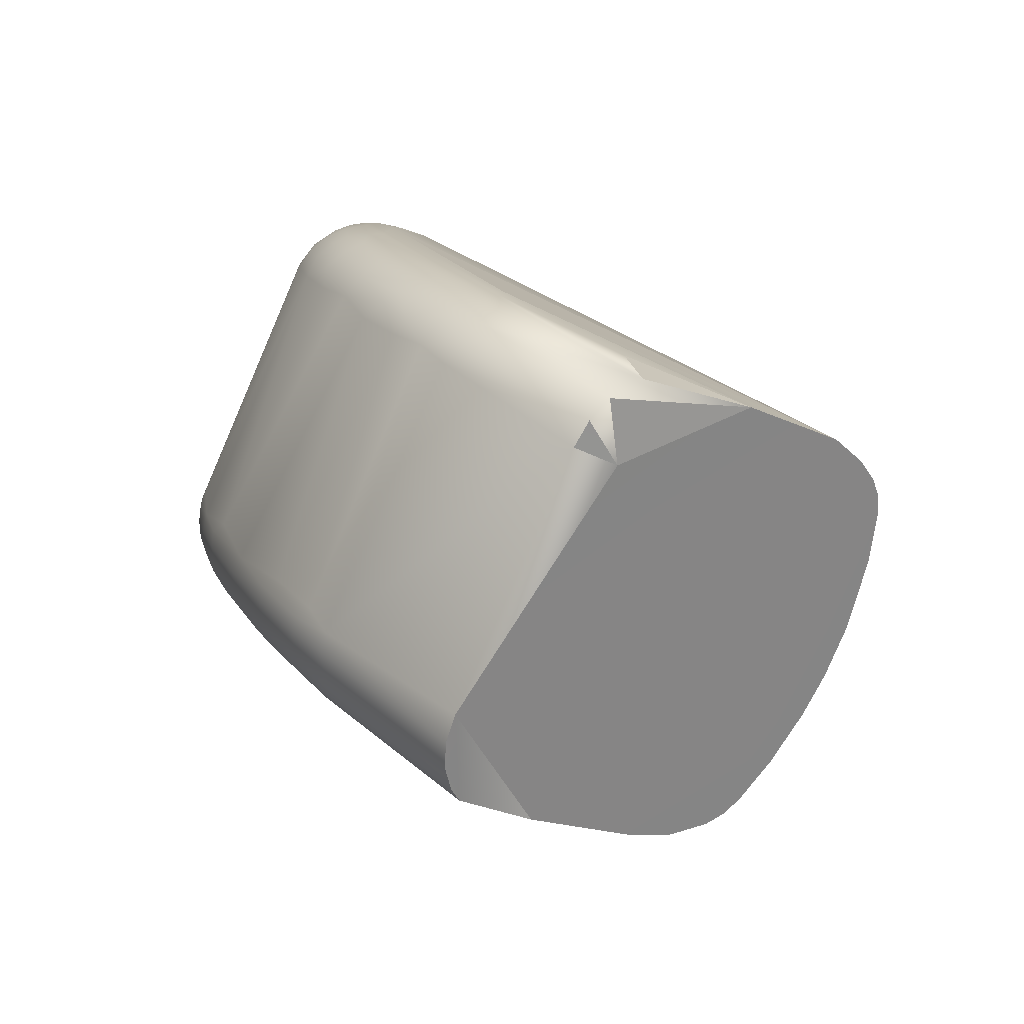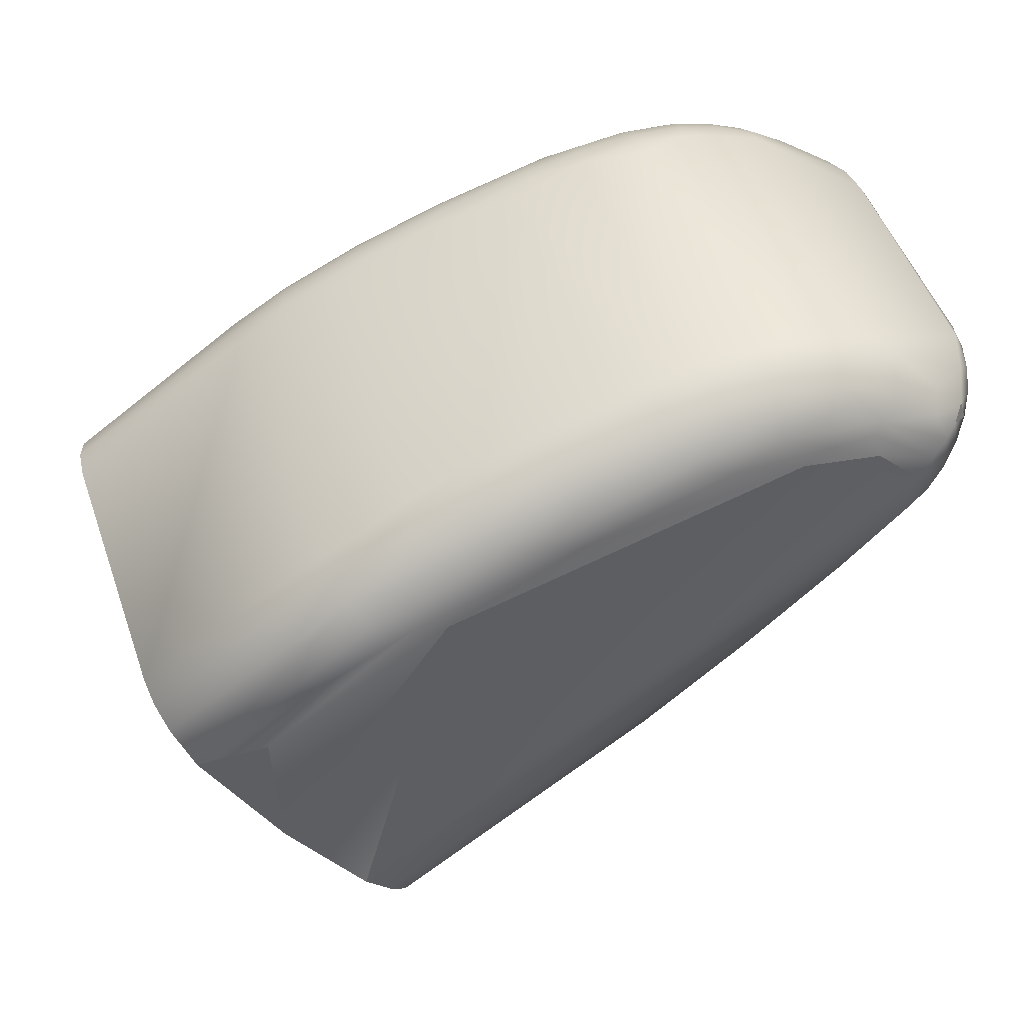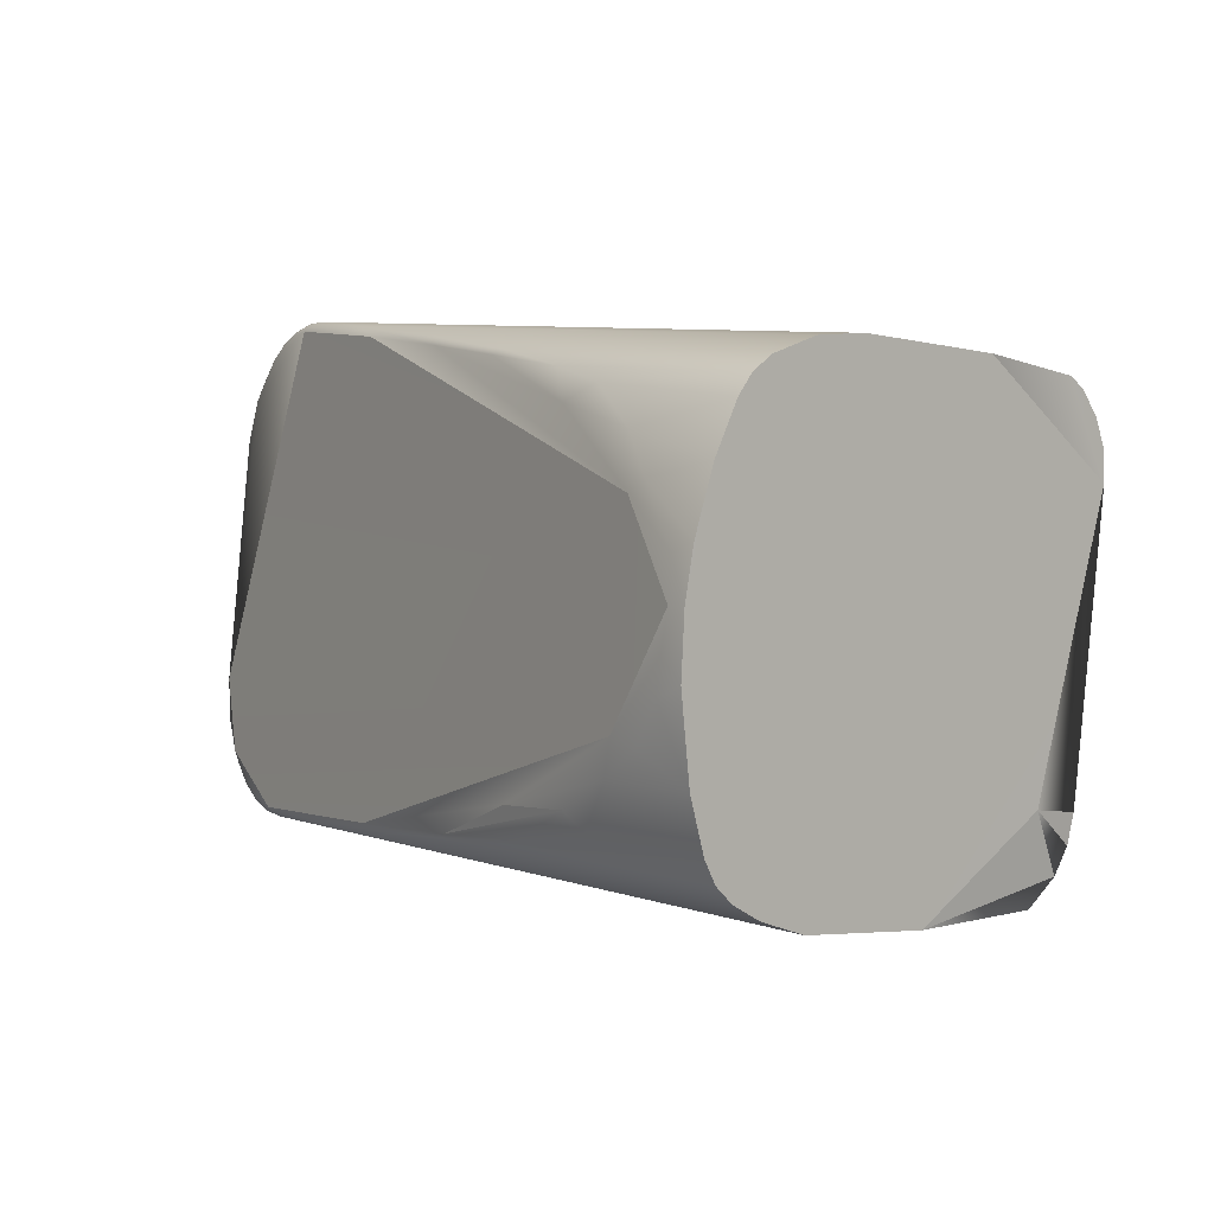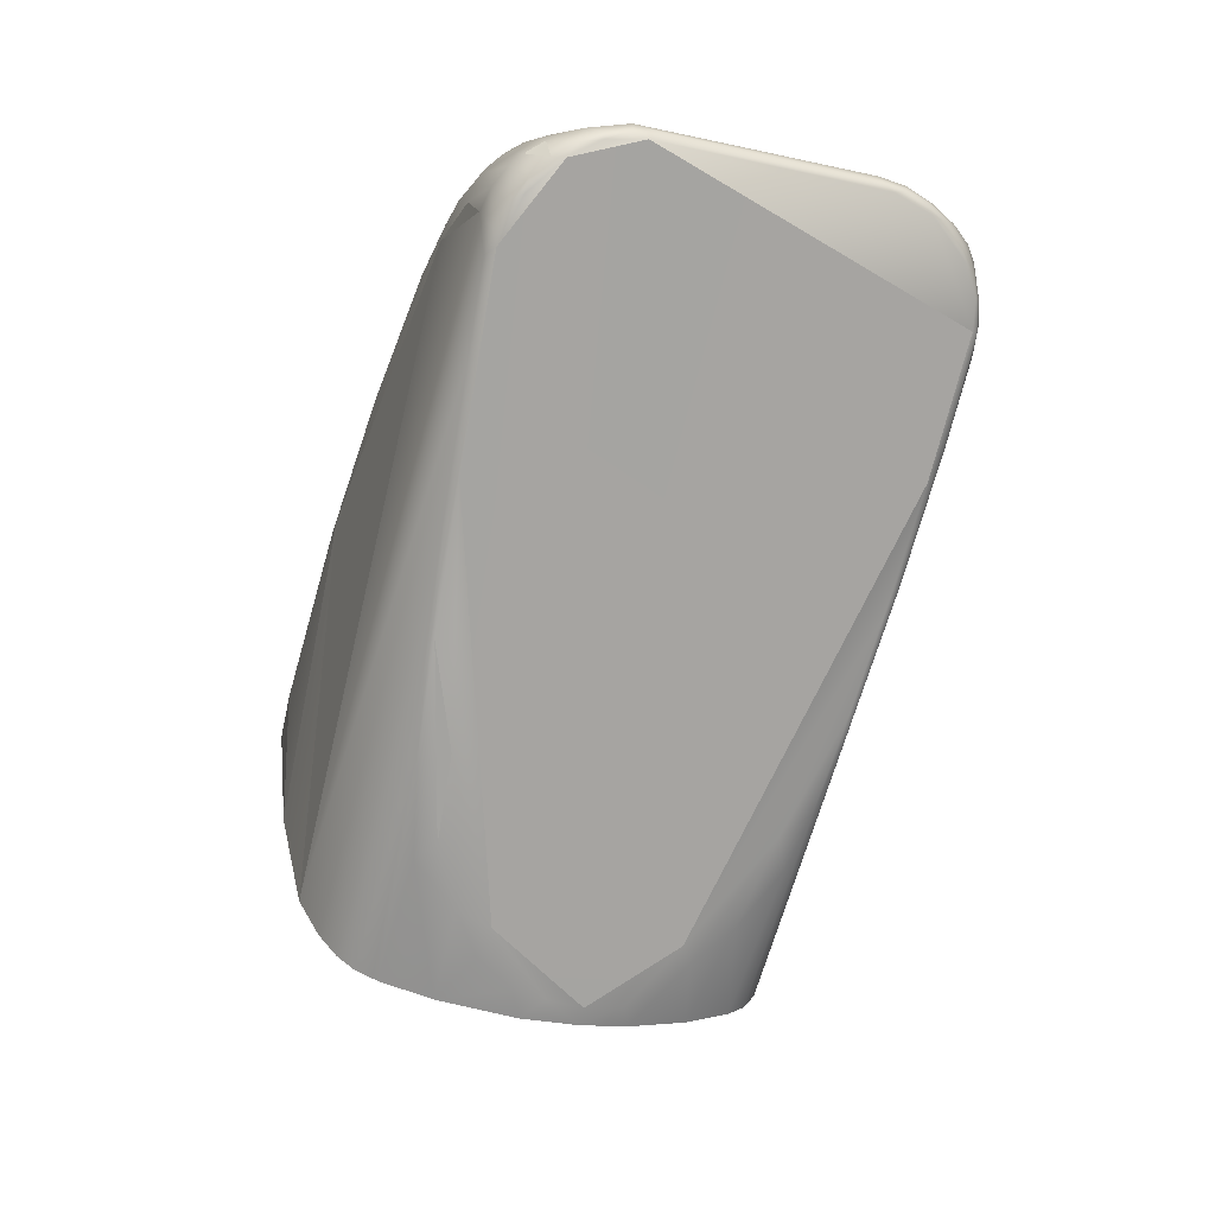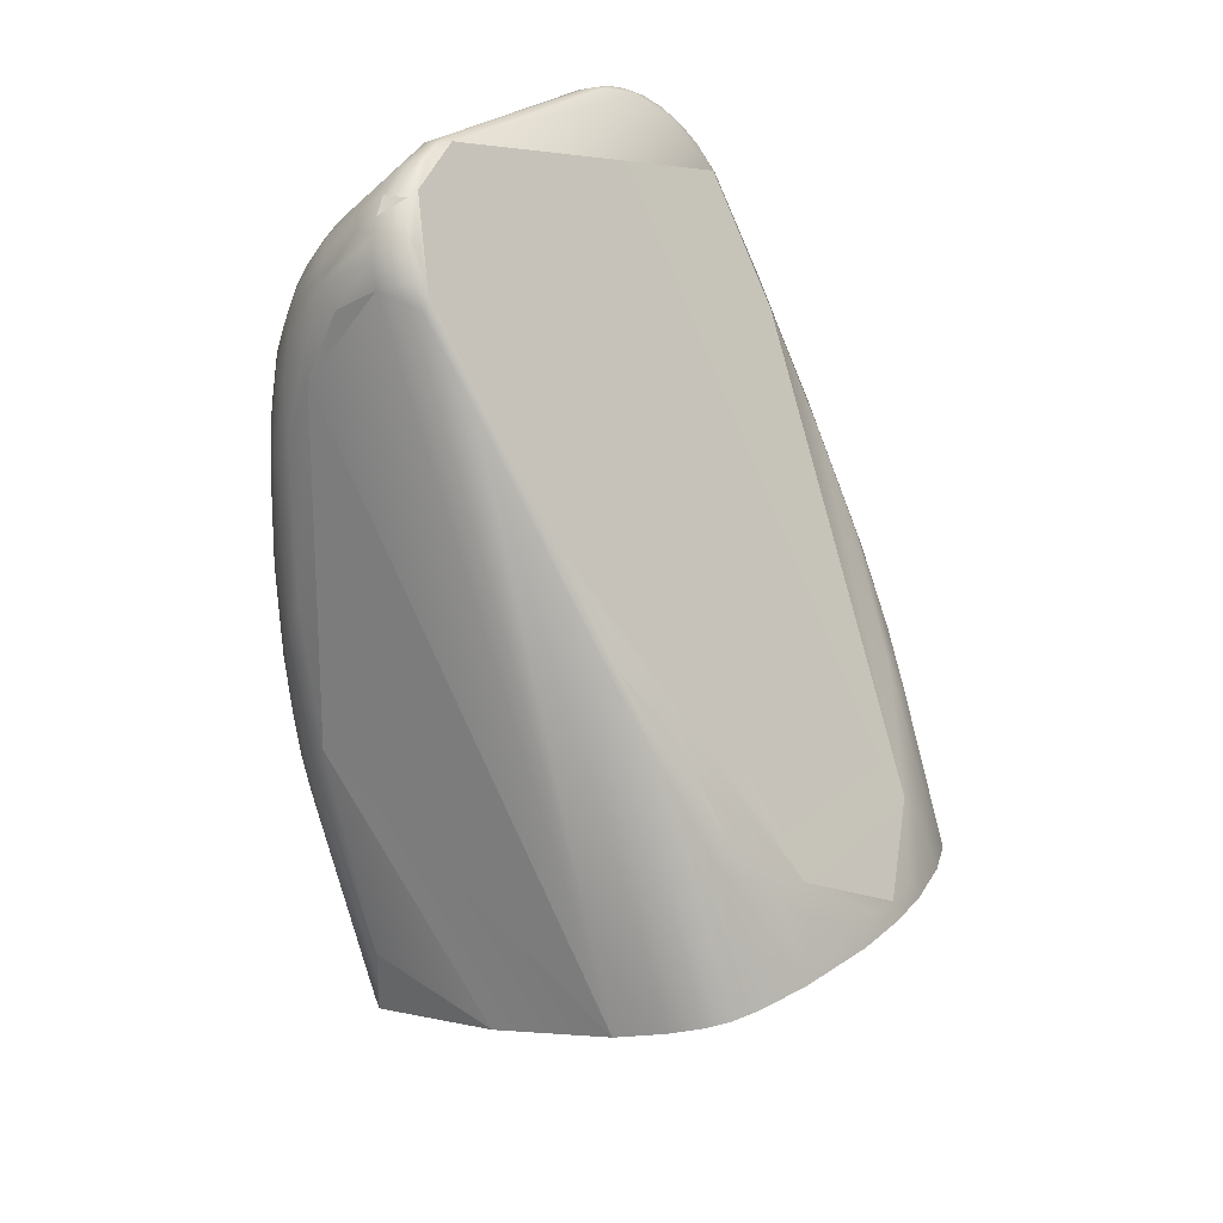
<metadata>
{"format":"obj","ext":"obj","renderer":"f3d","projection":"perspective","resolution":1024,"background":"white","views":[{"elev":-59.3,"azim":110.5,"up":"+Y"},{"elev":2.3,"azim":92.3,"up":"+Z"},{"elev":-45.9,"azim":-69.3,"up":"+Z"},{"elev":59.4,"azim":-136.0,"up":"+Y"},{"elev":48.6,"azim":172.9,"up":"+Y"}]}
</metadata>
<code>
o right_finger_1_4
v 0.001523 0.02137 -0.001141
v -1.7e-05 0.01817 -0.003723
v -0.001517 0.01535 -0.005567
v 0.001411 0.0207 -0.001798
v 0.003589 0.02535 0.002301
v 0.003448 0.0245 0.001434
v 0.005295 0.02793 0.004511
v 0.006451 0.03066 0.007141
v 0.006706 0.0303 0.006795
v 0.005136 0.03216 0.01291
v 0.005135 0.03204 0.01345
v 0.005671 0.03233 0.01272
v 0.006571 0.03244 0.01104
v 0.006261 0.03243 0.01191
v 0.006956 0.03196 0.009159
v 0.006828 0.03228 0.01009
v 0.006991 0.03151 0.008252
v 0.006877 0.03094 0.007438
v 0.006023 0.03242 0.01172
v 0.006449 0.03229 0.01042
v 0.006711 0.03173 0.008759
v -0.000129 0.02931 0.01879
v -0.000661 0.02912 0.01886
v -0.004954 0.02419 0.01871
v -0.004605 0.02489 0.01929
v -0.004755 0.02485 0.01901
v -0.004669 0.02505 0.01887
v -0.004134 0.02563 0.01973
v -0.003614 0.02642 0.01993
v -0.00293 0.02718 0.02005
v -0.002228 0.02784 0.01999
v -0.00147 0.02839 0.01982
v -0.000789 0.02895 0.01932
v -0.004142 0.02583 0.01952
v -0.001805 0.02831 0.01956
v -0.003249 0.02694 0.01977
v -0.006335 0.0215 0.01511
v -0.006044 0.02208 0.01627
v -0.008712 0.01586 0.008974
v -0.007515 0.01878 0.01264
v -0.007717 0.01835 0.01167
v -0.008966 0.01524 0.008648
v -0.009649 0.01321 0.006214
v -0.01003 0.01176 0.004421
v -0.000744 0.01837 -0.002763
v -0.01001 0.01075 0.00188
v -0.009387 0.01312 0.004718
v -0.007109 0.0109 -0.004815
v -0.008102 0.0103 -0.003949
v -0.009222 0.01109 -3.2e-05
v -0.0019 0.01593 -0.004746
v -0.004614 0.01339 -0.004935
v -0.008978 0.00988 -0.002775
v -0.009681 0.01038 -0.000117
v -0.006171 0.01139 -0.005547
v -0.004752 0.01253 -0.005856
v -0.003472 0.014 -0.005509
v -0.008266 0.009748 -0.004386
v 0.006046 0.03205 0.01308
v -0.001271 0.02794 0.0202
v -0.000507 0.02859 0.0197
v 0.000247 0.02907 0.01903
v -0.004401 0.000709 0.007416
v 0.00639 0.007205 -0.005521
v 0.01022 0.007094 -0.001732
v 0.01141 0.01364 0.002698
v 0.01033 0.004553 -0.002381
v 0.01174 0.01253 0.002662
v 0.01194 0.01094 0.002681
v 0.01136 0.009122 0.005155
v 0.009601 0.002518 0.000598
v 0.0102 0.00299 -0.000228
v 0.01179 0.009504 0.004448
v 0.01049 0.003595 -0.001134
v 0.01205 0.01018 0.00351
v 0.01208 0.0128 0.003471
v 0.01215 0.01107 0.005119
v 0.01141 0.02194 0.01187
v 0.01097 0.02446 0.01264
v 0.01175 0.01838 0.005519
v 0.008102 0.03029 0.007977
v 0.008142 0.03098 0.008601
v 0.009475 0.02894 0.008702
v 0.01063 0.02618 0.008352
v 0.01172 0.01053 0.005959
v 0.01179 0.01229 0.007213
v 0.01217 0.01251 0.006533
v 0.01182 0.01471 0.008629
v 0.01226 0.01188 0.003947
v 0.009056 0.02892 0.01301
v 0.009845 0.02781 0.01296
v 0.01031 0.02687 0.0129
v 0.01198 0.01713 0.009539
v 0.0117 0.01942 0.01079
v 0.01056 0.02578 0.01293
v 0.01136 0.02477 0.012
v 0.01177 0.02281 0.01134
v 0.01202 0.02073 0.01058
v 0.0124 0.01757 0.008597
v 0.01229 0.01443 0.00751
v 0.01246 0.0144 0.006783
v 0.01234 0.01191 0.004987
v 0.01241 0.01347 0.004831
v 0.01254 0.01488 0.006237
v 0.01251 0.01797 0.007747
v 0.01228 0.02105 0.009696
v 0.01201 0.0231 0.01049
v 0.01164 0.02503 0.01111
v 0.01109 0.02618 0.01201
v 0.01074 0.02722 0.01197
v 0.01029 0.02816 0.01197
v 0.009601 0.0289 0.0124
v 0.009107 0.02969 0.01225
v 0.00697 0.03212 0.01186
v 0.0124 0.01558 0.005488
v 0.01238 0.01836 0.006937
v 0.01228 0.0214 0.00882
v 0.01203 0.02335 0.009825
v 0.01166 0.02525 0.0102
v 0.01129 0.02644 0.01088
v 0.01078 0.02768 0.01114
v 0.01002 0.02906 0.01107
v 0.009631 0.02949 0.01152
v 0.008421 0.03109 0.01105
v 0.007583 0.03206 0.01059
v 0.007861 0.03181 0.009854
v 0.008561 0.03105 0.01012
v 0.008035 0.03151 0.009298
v 0.009731 0.02954 0.01047
v 0.01003 0.02895 0.009888
v 0.01053 0.02823 0.0106
v 0.01105 0.02707 0.01028
v 0.01091 0.02704 0.009566
v 0.01144 0.02545 0.009312
v 0.01152 0.02365 0.008098
v 0.01182 0.02275 0.008134
v 0.01217 0.01697 0.005522
v 0.01204 0.0227 0.008733
v 0.01062 0.02714 0.008999
v 0.009993 0.02874 0.009432
v 0.000334 0.006157 0.01448
v -0.000473 0.008979 0.0155
v -0.002119 0.000988 0.009798
v -0.000241 0.006758 0.01451
v 0.003764 0.005194 0.01294
v 0.003046 0.005 0.01343
v 0.001892 0.004732 0.0137
v 0.001001 0.005638 0.01435
v 0.002772 0.01267 0.01815
v 0.002565 0.01595 0.01963
v 0.001749 0.01673 0.02009
v 0.004272 0.006566 0.01355
v 0.003857 0.006936 0.01435
v 0.00217 0.02376 0.02083
v -0.0005 0.0181 0.02006
v 0.000281 0.01669 0.01983
v 0 0.01156 0.0172
v -0.001653 0.02182 0.02083
v -0.001394 0.02033 0.0204
v -0.003731 0.02439 0.02016
v -0.003372 0.0251 0.02055
v -0.003063 0.02577 0.02072
v -0.001315 0.02488 0.02125
v -0.000998 0.02608 0.02098
v -0.002089 0.02711 0.02059
v -0.002675 0.0264 0.02074
v 0.001859 0.006682 0.01507
v 0.00066 0.01076 0.01714
v 0.001334 0.01128 0.01759
v 0.002036 0.01259 0.01825
v 0.002065 0.009429 0.01665
v 0.002798 0.009657 0.01664
v 0.003818 0.01638 0.01912
v 0.004397 0.01556 0.01826
v 0.00378 0.01823 0.01969
v 0.00315 0.02048 0.02055
v 0.003683 0.02058 0.0201
v 0.001092 0.01579 0.01966
v -0.000204 0.01948 0.02077
v 0.000575 0.01916 0.02089
v 0.001203 0.01974 0.0211
v 0.0023 0.01803 0.02043
v 0.00192 0.01995 0.02105
v 0.001303 0.02496 0.02085
v -0.000803 0.02133 0.02113
v -4.2e-05 0.02127 0.02134
v 0.000678 0.02145 0.02144
v 0.001343 0.02182 0.02141
v 0.002024 0.02202 0.02121
v 0.00287 0.0218 0.02075
v 0.002515 0.02279 0.02086
v 0.000502 0.02483 0.02119
v 0.001333 0.02346 0.0213
v -8e-06 0.02436 0.02139
v 0.000708 0.02312 0.02148
v -0.000107 0.02307 0.02152
v -0.001046 0.02319 0.02137
v -0.001779 0.02308 0.02107
v 0.002587 0.02017 0.02085
v 0.004518 0.009021 0.01501
v 0.004063 0.009834 0.016
v 0.004247 0.01248 0.01719
v 0.00328 0.006737 0.01465
v 0.002628 0.006737 0.01496
v 0.003475 0.00954 0.01627
v 0.001247 0.008031 0.01584
v 0.002976 0.01821 0.02022
v 0.003245 0.01613 0.01942
v 0.003453 0.0128 0.01792
v 0.002408 0.009842 -0.008041
v -0.01015 0.004759 0.003454
v 0.000614 0.01068 -0.008659
v -0.00062 0.01111 -0.008872
v -0.001524 0.01129 -0.008843
v -0.01105 0.005926 0.002061
v -0.01123 0.006504 0.001285
v -0.01112 0.007007 0.000522
v -0.01047 0.007999 -0.00113
v -0.009356 0.009047 -0.003012
v -0.00245 0.01131 -0.008564
v -0.004285 0.01108 -0.007625
v -0.006754 0.01043 -0.005867
v 0.001628 -0.001452 0.008557
v 0.000622 -0.00152 0.008987
v -0.000475 -0.001389 0.009159
v -0.0012 -0.001191 0.009121
v -0.008791 0.003642 0.004621
v 0.00787 0.003385 -0.0005
v 0.002527 -0.001164 0.007842
f 5 8 7
f 7 8 9
f 12 14 19
f 19 14 13
f 18 9 8
f 20 13 16
f 10 19 20
f 26 24 25
f 29 166 30
f 26 25 28
f 26 28 34
f 34 28 29
f 33 22 23
f 27 26 34
f 36 29 30
f 27 34 36
f 40 38 41
f 41 38 37
f 42 40 41
f 42 41 39
f 42 39 43
f 5 1 45
f 3 51 2
f 45 52 5
f 49 58 53
f 53 219 54
f 44 47 46
f 46 47 54
f 50 47 41
f 50 49 53
f 50 53 54
f 50 54 47
f 32 60 61
f 32 61 33
f 33 61 62
f 33 62 22
f 53 58 219
f 46 218 217
f 22 62 11
f 11 62 59
f 36 35 27
f 38 211 24
f 66 68 65
f 70 71 72
f 70 72 73
f 73 72 74
f 73 74 75
f 67 69 75
f 67 75 74
f 84 80 66
f 86 85 87
f 95 79 96
f 98 93 99
f 96 79 78
f 96 78 97
f 98 78 94
f 93 88 100
f 102 87 77
f 69 76 89
f 99 105 106
f 91 111 112
f 89 103 102
f 102 103 104
f 100 101 99
f 99 106 98
f 98 106 107
f 98 107 97
f 97 107 108
f 97 108 96
f 96 109 95
f 95 109 92
f 90 112 113
f 76 115 103
f 108 120 109
f 109 120 121
f 109 121 110
f 110 121 111
f 111 121 122
f 111 122 123
f 106 117 118
f 106 118 107
f 113 123 124
f 113 124 114
f 130 129 131
f 135 136 137
f 135 137 80
f 76 68 137
f 116 138 117
f 138 134 119
f 122 129 123
f 124 127 125
f 139 84 83
f 135 139 134
f 134 139 133
f 133 140 130
f 130 140 82
f 130 82 128
f 66 80 68
f 68 80 137
f 115 137 116
f 138 136 134
f 119 132 120
f 120 132 121
f 131 129 122
f 127 126 125
f 142 143 144
f 144 143 226
f 144 226 141
f 149 150 151
f 163 166 162
f 164 165 166
f 164 166 163
f 170 169 171
f 170 171 172
f 173 174 175
f 155 156 179
f 180 151 181
f 181 151 182
f 181 182 183
f 156 178 180
f 151 150 182
f 193 192 194
f 193 194 195
f 197 198 185
f 196 187 188
f 196 188 195
f 193 189 191
f 193 191 154
f 192 164 194
f 163 162 197
f 197 162 161
f 197 161 198
f 163 196 194
f 159 155 158
f 185 179 180
f 185 180 186
f 187 181 183
f 187 183 188
f 188 183 199
f 188 199 189
f 201 200 202
f 145 152 153
f 145 153 146
f 146 153 203
f 146 203 204
f 146 204 147
f 147 204 167
f 147 167 148
f 204 172 171
f 204 171 167
f 206 168 141
f 167 206 148
f 148 206 141
f 207 182 208
f 208 182 150
f 208 150 209
f 209 150 149
f 169 206 171
f 175 207 173
f 173 207 208
f 202 209 201
f 201 209 205
f 152 200 153
f 153 200 201
f 172 149 170
f 170 149 151
f 169 178 168
f 168 178 156
f 168 156 157
f 157 156 155
f 145 70 85
f 91 154 92
f 92 154 191
f 92 191 95
f 95 191 190
f 79 177 78
f 78 177 175
f 78 175 174
f 78 174 94
f 94 174 93
f 93 174 202
f 88 202 200
f 88 200 86
f 86 200 152
f 86 152 85
f 85 152 145
f 145 71 70
f 223 229 145
f 135 84 139
f 119 118 138
f 184 61 192
f 61 164 192
f 60 164 61
f 60 165 164
f 82 83 81
f 93 202 88
f 164 163 194
f 31 165 32
f 165 60 32
f 227 159 160
f 28 161 162
f 227 142 159
f 72 228 74
f 117 105 116
f 16 13 125
f 190 176 177
f 143 142 227
f 157 155 142
f 155 159 142
f 71 228 72
f 102 75 89
f 87 85 77
f 113 59 90
f 113 114 59
f 180 179 156
f 76 69 68
f 23 35 33
f 141 168 144
f 168 157 144
f 211 227 24
f 211 218 227
f 218 229 227
f 229 63 227
f 109 96 108
f 162 166 29
f 229 226 63
f 224 225 226
f 83 82 140
f 148 141 226
f 229 224 226
f 40 211 38
f 215 216 211
f 216 218 211
f 216 217 218
f 219 58 218
f 58 220 218
f 202 174 173
f 27 35 10
f 35 23 10
f 162 29 28
f 50 27 10
f 50 37 27
f 229 223 224
f 85 70 73
f 123 113 112
f 42 215 40
f 215 211 40
f 215 42 216
f 42 43 216
f 210 64 229
f 64 228 229
f 44 46 217
f 126 128 15
f 222 220 58
f 222 221 220
f 221 3 220
f 214 213 220
f 213 210 220
f 126 15 16
f 21 8 20
f 8 52 20
f 48 49 52
f 49 50 52
f 8 5 52
f 41 37 50
f 145 146 223
f 44 217 216
f 142 144 157
f 175 177 176
f 67 74 64
f 74 228 64
f 57 3 221
f 3 2 220
f 2 214 220
f 212 210 213
f 214 4 213
f 120 108 119
f 61 184 62
f 125 114 124
f 122 121 131
f 128 17 15
f 19 13 20
f 47 39 41
f 228 71 229
f 145 229 71
f 47 44 43
f 210 7 9
f 81 84 210
f 212 7 210
f 84 66 210
f 66 64 210
f 65 67 64
f 66 65 64
f 65 68 67
f 55 222 48
f 55 52 56
f 2 4 214
f 4 6 213
f 6 212 213
f 115 76 137
f 82 17 128
f 34 29 36
f 77 73 75
f 82 81 18
f 83 84 81
f 212 6 7
f 69 67 68
f 196 195 194
f 143 63 226
f 2 1 4
f 178 151 180
f 31 32 35
f 1 51 45
f 1 2 51
f 5 7 6
f 169 168 206
f 132 131 121
f 206 167 171
f 56 57 221
f 216 43 44
f 218 46 54
f 225 147 148
f 132 133 130 131
f 139 83 140
f 158 185 198
f 89 75 69
f 184 90 59 62
f 160 159 158
f 139 140 133
f 1 5 6 4
f 86 87 100 88
f 112 90 91
f 77 85 73
f 165 31 30 166
f 218 220 210 229
f 81 9 18
f 12 11 59
f 126 16 125
f 55 56 221 222
f 59 114 14 12
f 158 155 179 185
f 114 125 13 14
f 104 103 115
f 147 225 224
f 57 51 3
f 205 203 153 201
f 25 24 160
f 188 189 193 195
f 22 11 10 23
f 102 104 101
f 99 101 104 105
f 178 169 170 151
f 190 191 189
f 117 138 118
f 21 15 17
f 98 97 78
f 12 10 11
f 138 116 137 136
f 186 197 185
f 98 94 93
f 109 110 92
f 218 54 219
f 33 35 32
f 193 154 184 192
f 27 37 38 26
f 100 99 93
f 160 161 28 25
f 47 43 39
f 208 209 202 173
f 128 126 127
f 95 190 177 79
f 134 133 132 119
f 9 81 210
f 189 199 176 190
f 197 196 163
f 17 18 8 21
f 154 91 90 184
f 15 21 20 16
f 199 207 175 176
f 102 77 75
f 10 20 52 50
f 82 18 17
f 101 100 87 102
f 183 182 207 199
f 224 223 146 147
f 105 104 115 116
f 31 35 36 30
f 91 92 110 111
f 58 49 48 222
f 56 52 57
f 10 12 19
f 57 52 45 51
f 196 197 186 187
f 227 160 24
f 143 227 63
f 204 203 205 172
f 135 80 84
f 124 123 129 127
f 127 129 130 128
f 55 48 52
f 123 112 111
f 107 118 119 108
f 209 149 172 205
f 103 89 76
f 158 198 161 160
f 186 180 181 187
f 38 24 26
f 148 226 225
f 135 134 136
f 117 106 105

</code>
